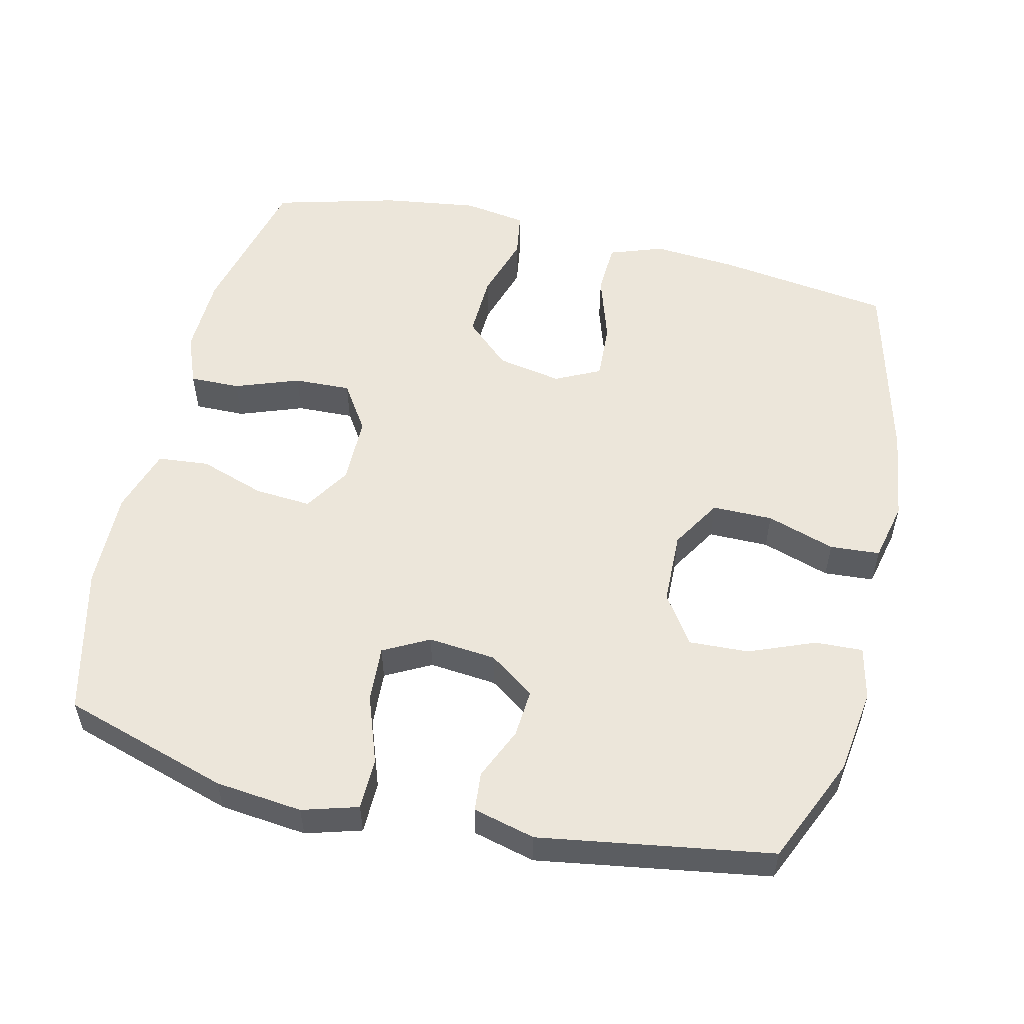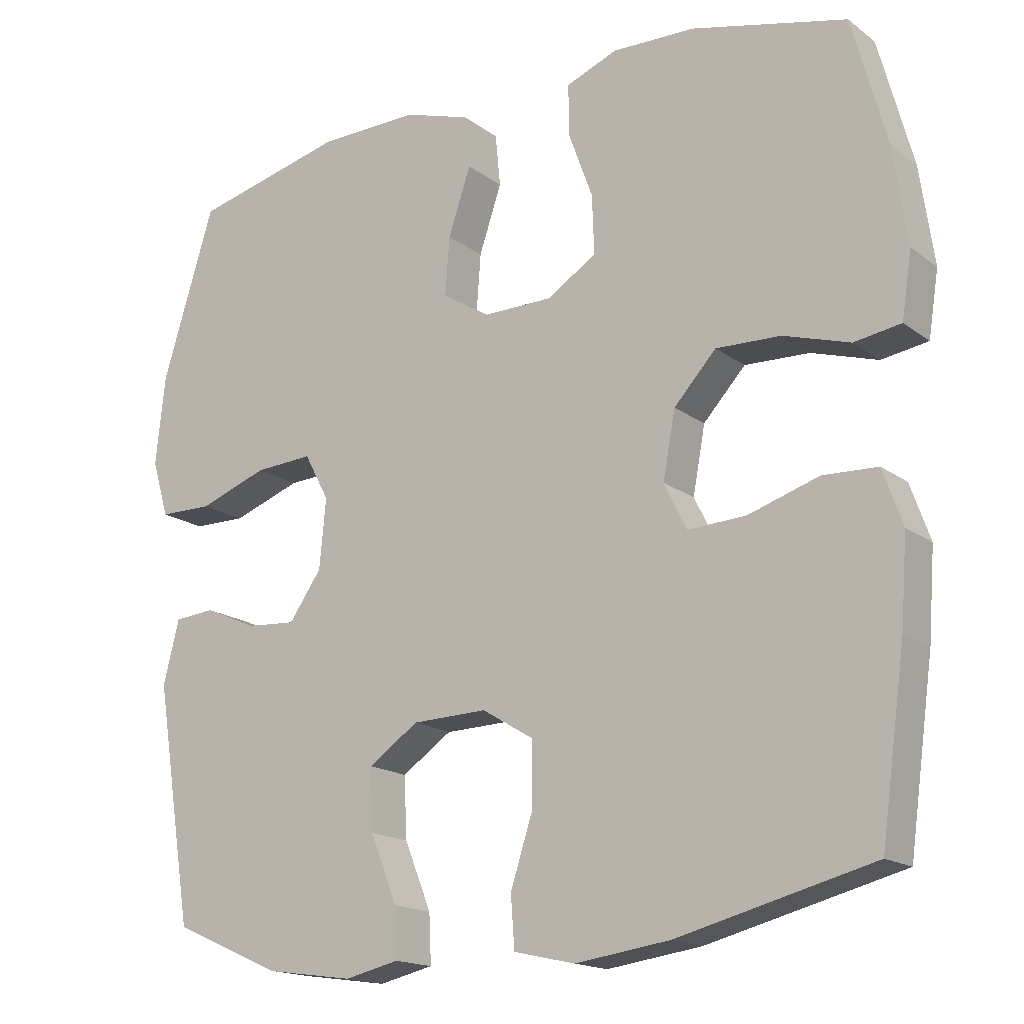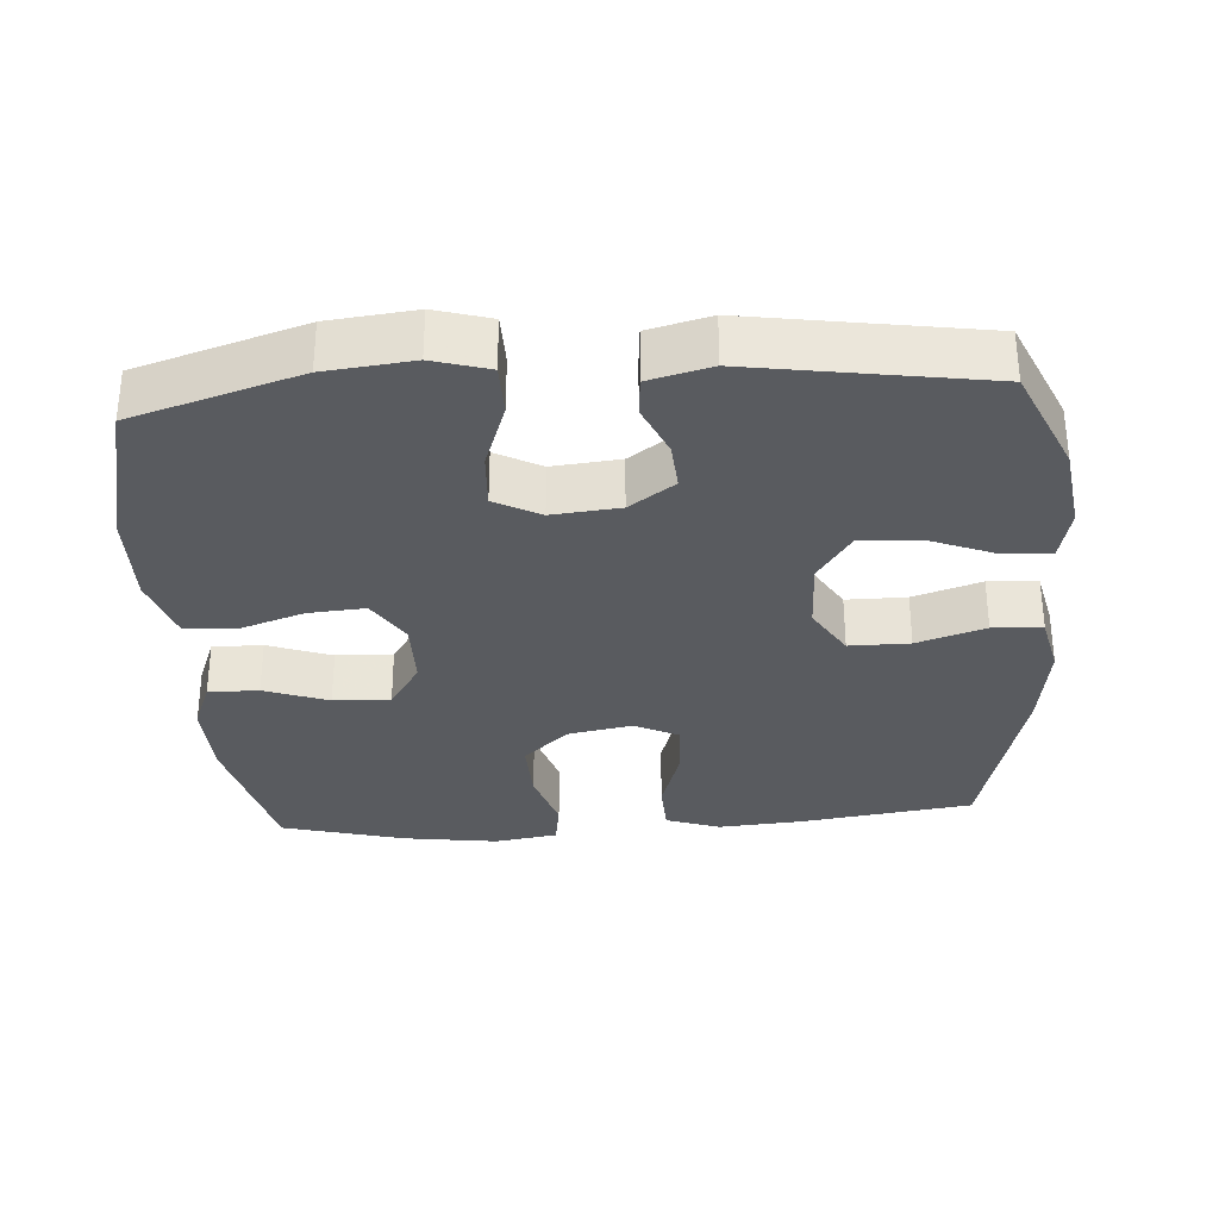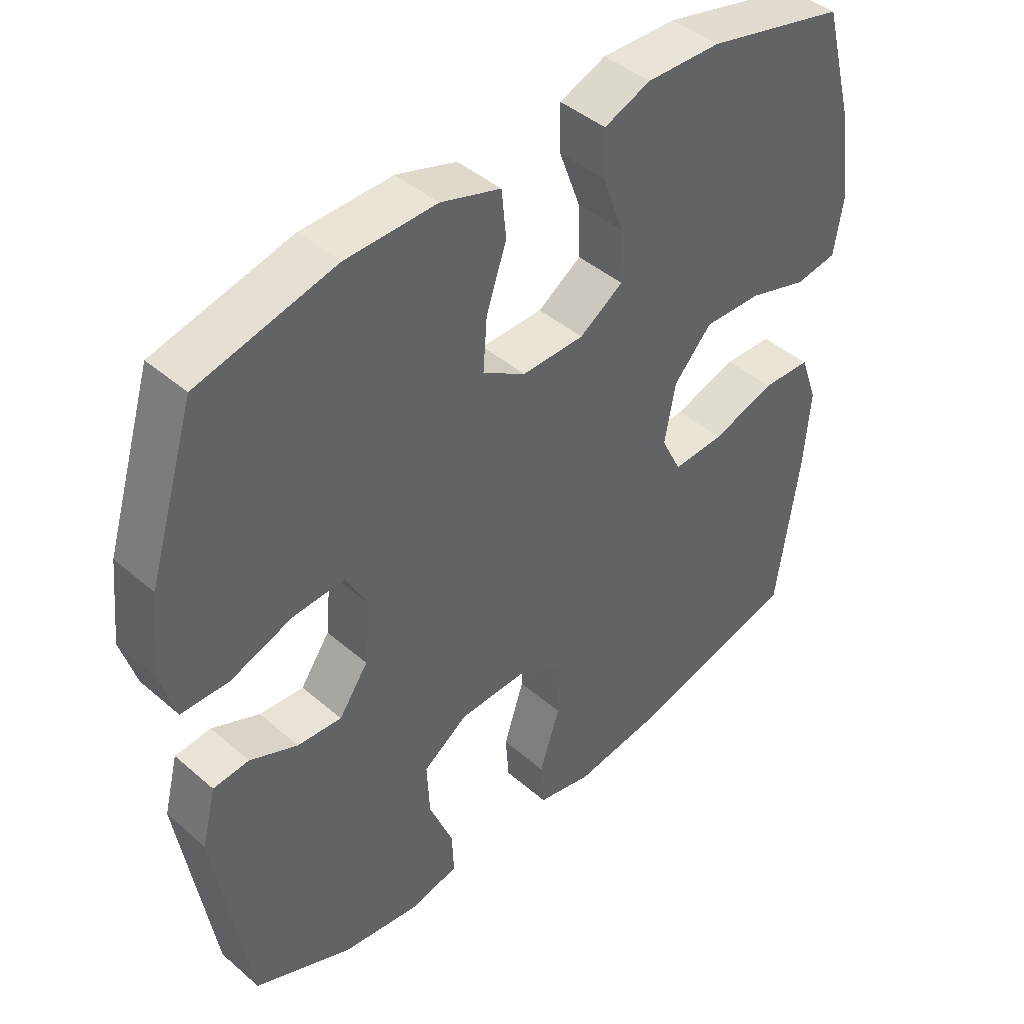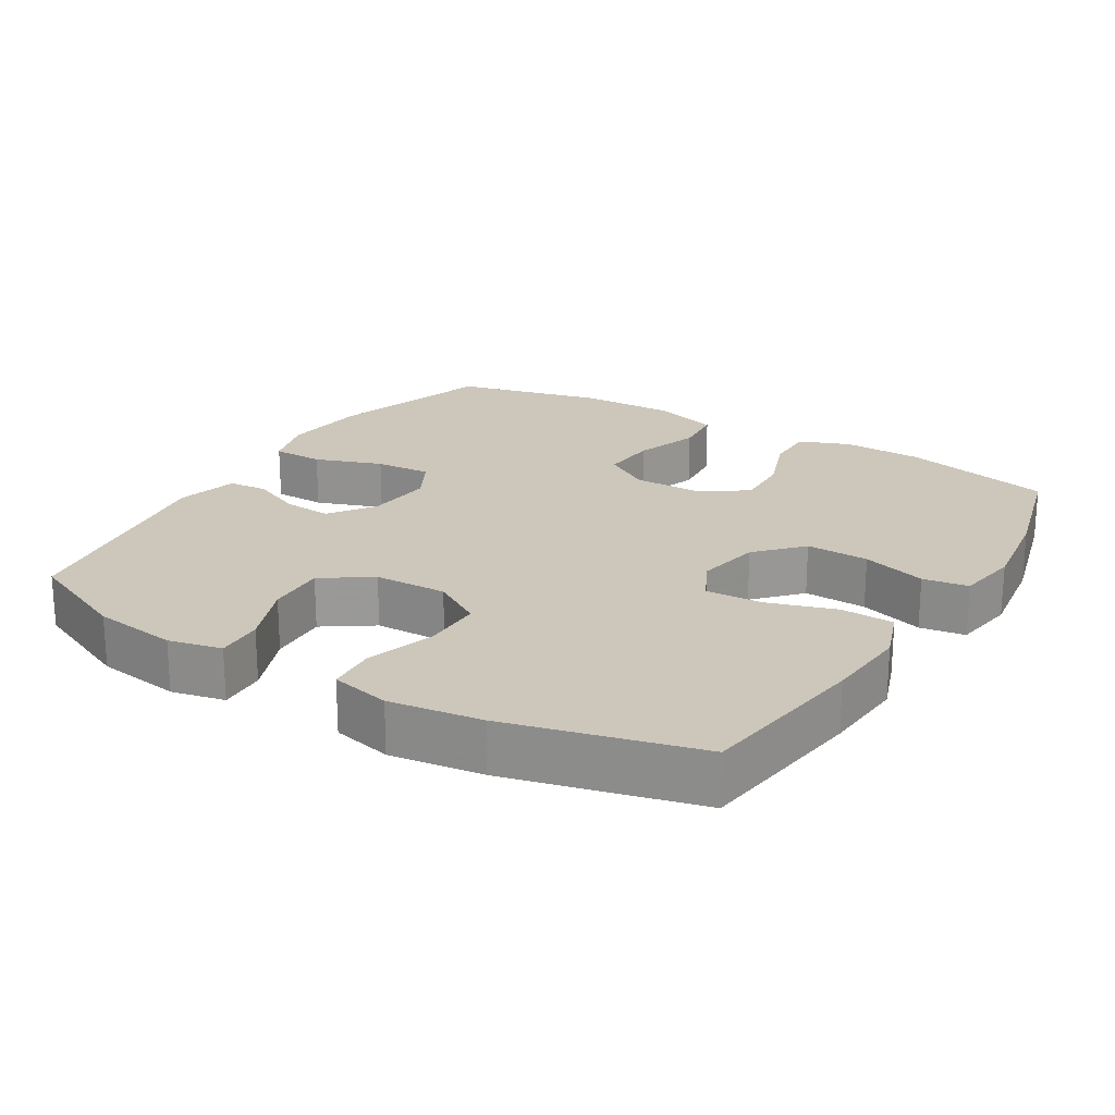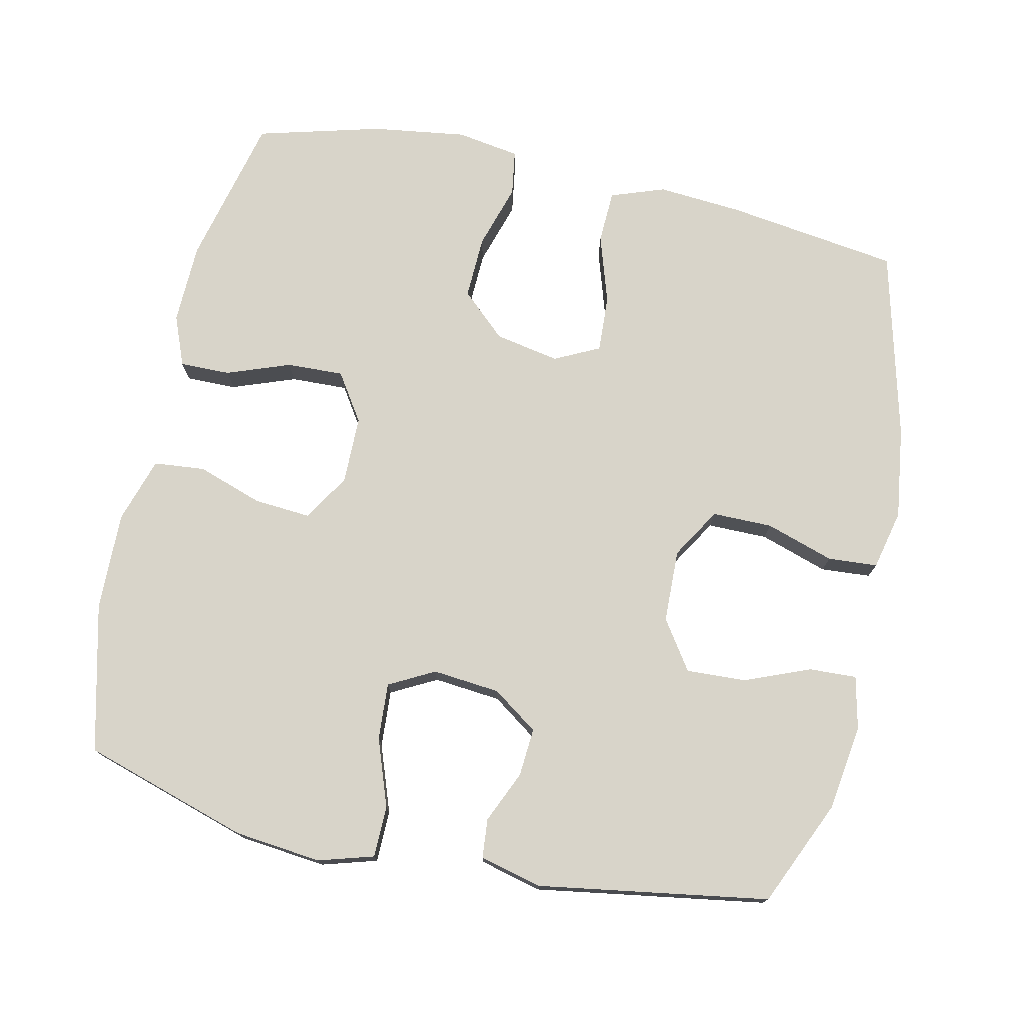
<metadata>
{"format":"obj","ext":"obj","renderer":"f3d","projection":"perspective","resolution":1024,"background":"white","views":[{"elev":54.4,"azim":103.3,"up":"+Y"},{"elev":-16.7,"azim":-145.4,"up":"+Z"},{"elev":-32.0,"azim":94.1,"up":"+Y"},{"elev":43.5,"azim":135.4,"up":"+Z"},{"elev":21.5,"azim":-148.6,"up":"+Y"},{"elev":75.4,"azim":102.4,"up":"+Y"}]}
</metadata>
<code>
v -0.5 0.07 0.5
v -0.287 0.07 0.551
v -0.173 0.07 0.554
v -0.102 0.07 0.526
v -0.103 0.07 0.455
v -0.136 0.07 0.365
v -0.139 0.07 0.285
v -0.072 0.07 0.241
v 0.024 0.07 0.24
v 0.09 0.07 0.281
v 0.084 0.07 0.361
v 0.053 0.07 0.453
v 0.06 0.07 0.525
v 0.152 0.07 0.554
v 0.291 0.07 0.551
v 0.5 0.07 0.5
v 0.572 0.07 0.266
v 0.585 0.07 0.144
v 0.562 0.07 0.066
v 0.489 0.07 0.065
v 0.394 0.07 0.099
v 0.314 0.07 0.104
v 0.28 0.07 0.04
v 0.289 0.07 -0.055
v 0.334 0.07 -0.119
v 0.402 0.07 -0.114
v 0.475 0.07 -0.082
v 0.53 0.07 -0.087
v 0.552 0.07 -0.174
v 0.5 0.07 -0.5
v 0.35 0.07 -0.566
v 0.23 0.07 -0.583
v 0.155 0.07 -0.566
v 0.158 0.07 -0.499
v 0.195 0.07 -0.407
v 0.199 0.07 -0.323
v 0.13 0.07 -0.276
v 0.027 0.07 -0.273
v -0.044 0.07 -0.316
v -0.044 0.07 -0.401
v -0.013 0.07 -0.497
v -0.018 0.07 -0.567
v -0.102 0.07 -0.586
v -0.232 0.07 -0.568
v -0.5 0.07 -0.5
v -0.534 0.07 -0.256
v -0.543 0.07 -0.137
v -0.516 0.07 -0.061
v -0.441 0.07 -0.058
v -0.344 0.07 -0.089
v -0.264 0.07 -0.093
v -0.233 0.07 -0.03
v -0.25 0.07 0.061
v -0.308 0.07 0.124
v -0.397 0.07 0.121
v -0.488 0.07 0.093
v -0.552 0.07 0.103
v -0.566 0.07 0.192
v -0.547 0.07 0.325
v -0.5 0 0.5
v -0.287 0 0.551
v -0.173 0 0.554
v -0.102 0 0.526
v -0.103 0 0.455
v -0.136 0 0.365
v -0.139 0 0.285
v -0.072 0 0.241
v 0.024 0 0.24
v 0.09 0 0.281
v 0.084 0 0.361
v 0.053 0 0.453
v 0.06 0 0.525
v 0.152 0 0.554
v 0.291 0 0.551
v 0.5 0 0.5
v 0.572 0 0.266
v 0.585 0 0.144
v 0.562 0 0.066
v 0.489 0 0.065
v 0.394 0 0.099
v 0.314 0 0.104
v 0.28 0 0.04
v 0.289 0 -0.055
v 0.334 0 -0.119
v 0.402 0 -0.114
v 0.475 0 -0.082
v 0.53 0 -0.087
v 0.552 0 -0.174
v 0.5 0 -0.5
v 0.35 0 -0.566
v 0.23 0 -0.583
v 0.155 0 -0.566
v 0.158 0 -0.499
v 0.195 0 -0.407
v 0.199 0 -0.323
v 0.13 0 -0.276
v 0.027 0 -0.273
v -0.044 0 -0.316
v -0.044 0 -0.401
v -0.013 0 -0.497
v -0.018 0 -0.567
v -0.102 0 -0.586
v -0.232 0 -0.568
v -0.5 0 -0.5
v -0.534 0 -0.256
v -0.543 0 -0.137
v -0.516 0 -0.061
v -0.441 0 -0.058
v -0.344 0 -0.089
v -0.264 0 -0.093
v -0.233 0 -0.03
v -0.25 0 0.061
v -0.308 0 0.124
v -0.397 0 0.121
v -0.488 0 0.093
v -0.552 0 0.103
v -0.566 0 0.192
v -0.547 0 0.325
f 4 5 6
f 3 4 6
f 2 3 6
f 1 2 6
f 59 1 6
f 58 59 6
f 57 58 6
f 56 57 6
f 55 56 6
f 54 55 6 7
f 53 54 7 8
f 52 53 8 9
f 51 52 9 10
f 48 49 50
f 47 48 50
f 46 47 50
f 45 46 50
f 44 45 50
f 43 44 50
f 42 43 50
f 41 42 50
f 40 41 50
f 39 40 50 51
f 38 39 51 10
f 33 34 35
f 32 33 35
f 31 32 35
f 30 31 35
f 29 30 35
f 28 29 35
f 27 28 35
f 26 27 35
f 25 26 35 36
f 24 25 36 37
f 19 20 21
f 18 19 21
f 17 18 21
f 16 17 21
f 15 16 21
f 14 15 21
f 13 14 21
f 12 13 21
f 11 12 21
f 10 11 21 22
f 37 38 10
f 24 37 10
f 23 24 10
f 10 22 23
f 65 64 63
f 65 63 62
f 65 62 61
f 65 61 60
f 65 60 118
f 65 118 117
f 65 117 116
f 65 116 115
f 65 115 114
f 66 65 114 113
f 67 66 113 112
f 68 67 112 111
f 69 68 111 110
f 109 108 107
f 109 107 106
f 109 106 105
f 109 105 104
f 109 104 103
f 109 103 102
f 109 102 101
f 109 101 100
f 109 100 99
f 110 109 99 98
f 69 110 98 97
f 94 93 92
f 94 92 91
f 94 91 90
f 94 90 89
f 94 89 88
f 94 88 87
f 94 87 86
f 94 86 85
f 95 94 85 84
f 96 95 84 83
f 80 79 78
f 80 78 77
f 80 77 76
f 80 76 75
f 80 75 74
f 80 74 73
f 80 73 72
f 80 72 71
f 80 71 70
f 81 80 70 69
f 69 97 96
f 69 96 83
f 69 83 82
f 82 81 69
f 1 60 61 2
f 2 61 62 3
f 3 62 63 4
f 4 63 64 5
f 5 64 65 6
f 6 65 66 7
f 7 66 67 8
f 8 67 68 9
f 9 68 69 10
f 10 69 70 11
f 11 70 71 12
f 12 71 72 13
f 13 72 73 14
f 14 73 74 15
f 15 74 75 16
f 16 75 76 17
f 17 76 77 18
f 18 77 78 19
f 19 78 79 20
f 20 79 80 21
f 21 80 81 22
f 22 81 82 23
f 23 82 83 24
f 24 83 84 25
f 25 84 85 26
f 26 85 86 27
f 27 86 87 28
f 28 87 88 29
f 29 88 89 30
f 30 89 90 31
f 31 90 91 32
f 32 91 92 33
f 33 92 93 34
f 34 93 94 35
f 35 94 95 36
f 36 95 96 37
f 37 96 97 38
f 38 97 98 39
f 39 98 99 40
f 40 99 100 41
f 41 100 101 42
f 42 101 102 43
f 43 102 103 44
f 44 103 104 45
f 45 104 105 46
f 46 105 106 47
f 47 106 107 48
f 48 107 108 49
f 49 108 109 50
f 50 109 110 51
f 51 110 111 52
f 52 111 112 53
f 53 112 113 54
f 54 113 114 55
f 55 114 115 56
f 56 115 116 57
f 57 116 117 58
f 58 117 118 59
f 59 118 60 1

</code>
